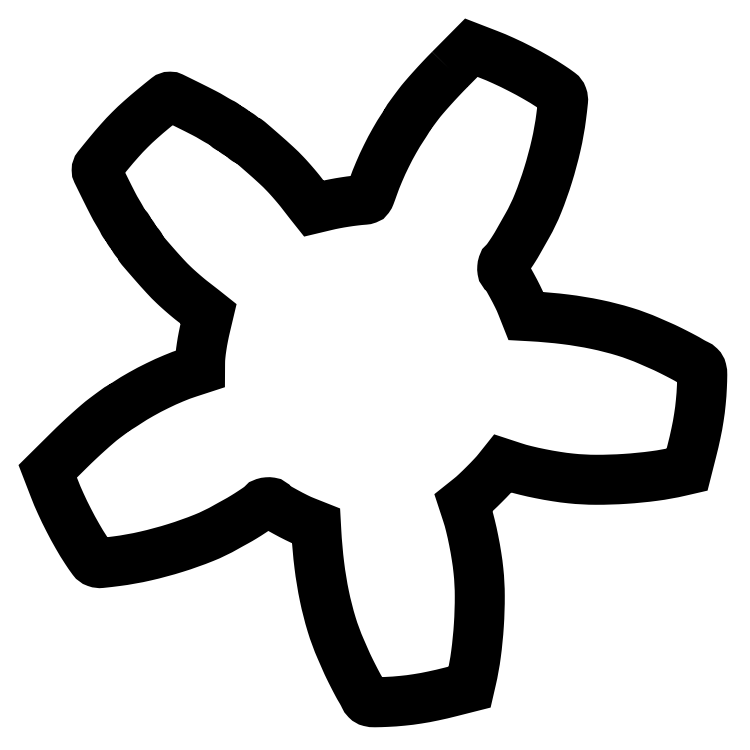
<metadata>
{"format":"dxf","ext":"dxf","renderer":"ezdxf+matplotlib","layout":"modelspace","background":"white","min_lineweight":24,"dpi":150}
</metadata>
<code>
0
SECTION
2
ENTITIES
0
POLYLINE
8
0
66
1
70
1
0
VERTEX
8
0
10
303.5
20
477.6
42
0.006485
0
VERTEX
8
0
10
296.8
20
470.6
42
0.005574
0
VERTEX
8
0
10
289.9
20
463.1
42
0.00562
0
VERTEX
8
0
10
283.7
20
456.1
42
0.01607
0
VERTEX
8
0
10
279.7
20
451.1
42
0.001703
0
VERTEX
8
0
10
276.7
20
447.2
42
0.002739
0
VERTEX
8
0
10
274.3
20
443.8
42
0.000501
0
VERTEX
8
0
10
272.1
20
440.8
42
0.1577
0
VERTEX
8
0
10
272
20
440.5
42
-0.1381
0
VERTEX
8
0
10
271.9
20
440.3
42
-0.001419
0
VERTEX
8
0
10
270.9
20
438.5
42
-0.004442
0
VERTEX
8
0
10
269.6
20
436.6
42
-0.002854
0
VERTEX
8
0
10
268.2
20
434.3
42
0.01705
0
VERTEX
8
0
10
261.7
20
423.8
42
0.01418
0
VERTEX
8
0
10
255.6
20
412.3
42
0.01406
0
VERTEX
8
0
10
250.1
20
400.3
42
0.0159
0
VERTEX
8
0
10
245.5
20
388.5
42
-0.005264
0
VERTEX
8
0
10
243.4
20
382.7
42
-0.0647
0
VERTEX
8
0
10
242.3
20
380.7
42
-0.1533
0
VERTEX
8
0
10
241
20
379.7
42
-0.0671
0
VERTEX
8
0
10
238.9
20
379.2
42
0.01084
0
VERTEX
8
0
10
231.9
20
378.6
42
0.008595
0
VERTEX
8
0
10
224.3
20
377.5
42
0.008645
0
VERTEX
8
0
10
216.9
20
376.2
42
0.01154
0
VERTEX
8
0
10
210.2
20
374.8
42
0
0
VERTEX
8
0
10
200.8
20
372.6
42
0
0
VERTEX
8
0
10
198.9
20
375
42
-0.002238
0
VERTEX
8
0
10
197.8
20
376.4
42
-0.000474
0
VERTEX
8
0
10
195.9
20
378.8
42
-0.000496
0
VERTEX
8
0
10
193.7
20
381.6
42
-0.000471
0
VERTEX
8
0
10
191.5
20
384.5
42
0.008832
0
VERTEX
8
0
10
188.9
20
387.7
42
0.004764
0
VERTEX
8
0
10
185.7
20
391.5
42
0.004743
0
VERTEX
8
0
10
182.3
20
395.4
42
0.00744
0
VERTEX
8
0
10
179.3
20
398.6
42
0.01671
0
VERTEX
8
0
10
172.5
20
405.4
42
0.006453
0
VERTEX
8
0
10
162.6
20
414.2
42
0.001824
0
VERTEX
8
0
10
152.1
20
423.3
42
0.1795
0
VERTEX
8
0
10
150.3
20
424
42
-0.1429
0
VERTEX
8
0
10
149.8
20
424.1
42
-0.02158
0
VERTEX
8
0
10
148.9
20
424.7
42
-0.02273
0
VERTEX
8
0
10
148
20
425.5
42
-0.01789
0
VERTEX
8
0
10
147
20
426.5
42
0.02283
0
VERTEX
8
0
10
146
20
427.5
42
0.02692
0
VERTEX
8
0
10
145
20
428.3
42
0.02737
0
VERTEX
8
0
10
144.1
20
428.8
42
0.1277
0
VERTEX
8
0
10
143.5
20
429
42
-0.1147
0
VERTEX
8
0
10
142.9
20
429.1
42
-0.03354
0
VERTEX
8
0
10
142.1
20
429.6
42
-0.03178
0
VERTEX
8
0
10
141.3
20
430.2
42
-0.0293
0
VERTEX
8
0
10
140.5
20
431
42
0.03054
0
VERTEX
8
0
10
139.7
20
431.8
42
0.03253
0
VERTEX
8
0
10
138.9
20
432.4
42
0.03444
0
VERTEX
8
0
10
138.1
20
432.9
42
0.1118
0
VERTEX
8
0
10
137.5
20
433
42
-0.09923
0
VERTEX
8
0
10
136.9
20
433.1
42
-0.04133
0
VERTEX
8
0
10
136.2
20
433.5
42
-0.03878
0
VERTEX
8
0
10
135.5
20
434
42
-0.04057
0
VERTEX
8
0
10
134.9
20
434.6
42
0.03757
0
VERTEX
8
0
10
134.3
20
435.3
42
0.02168
0
VERTEX
8
0
10
133.4
20
436
42
0.02158
0
VERTEX
8
0
10
132.4
20
436.7
42
0.03359
0
VERTEX
8
0
10
131.5
20
437.1
42
-0.01829
0
VERTEX
8
0
10
130.4
20
437.7
42
-0.004221
0
VERTEX
8
0
10
128.6
20
438.7
42
-0.004354
0
VERTEX
8
0
10
126.6
20
439.8
42
-0.004243
0
VERTEX
8
0
10
124.5
20
441.1
42
0.0176
0
VERTEX
8
0
10
118.1
20
444.7
42
0.003736
0
VERTEX
8
0
10
106.6
20
450.4
42
0.001095
0
VERTEX
8
0
10
94.15
20
456.6
42
0.1143
0
VERTEX
8
0
10
92.31
20
457
42
0.1705
0
VERTEX
8
0
10
89.91
20
456.2
42
0.003575
0
VERTEX
8
0
10
79.98
20
448.1
42
0.009098
0
VERTEX
8
0
10
70.06
20
439.6
42
0.01482
0
VERTEX
8
0
10
62
20
432
42
0.01482
0
VERTEX
8
0
10
54.4
20
423.9
42
0.009098
0
VERTEX
8
0
10
45.92
20
414
42
0.003575
0
VERTEX
8
0
10
37.84
20
404.1
42
0.1705
0
VERTEX
8
0
10
37
20
401.7
42
0.1143
0
VERTEX
8
0
10
37.43
20
399.8
42
0.001095
0
VERTEX
8
0
10
43.55
20
387.4
42
0.003736
0
VERTEX
8
0
10
49.34
20
375.9
42
0.0176
0
VERTEX
8
0
10
52.93
20
369.5
42
-0.004243
0
VERTEX
8
0
10
54.16
20
367.4
42
-0.004354
0
VERTEX
8
0
10
55.34
20
365.4
42
-0.004221
0
VERTEX
8
0
10
56.34
20
363.6
42
-0.01829
0
VERTEX
8
0
10
56.88
20
362.5
42
0.03359
0
VERTEX
8
0
10
57.34
20
361.6
42
0.02158
0
VERTEX
8
0
10
57.99
20
360.6
42
0.02168
0
VERTEX
8
0
10
58.72
20
359.7
42
0.03757
0
VERTEX
8
0
10
59.4
20
359.1
42
-0.04057
0
VERTEX
8
0
10
60.01
20
358.5
42
-0.03878
0
VERTEX
8
0
10
60.53
20
357.8
42
-0.04133
0
VERTEX
8
0
10
60.89
20
357.1
42
-0.09923
0
VERTEX
8
0
10
61
20
356.5
42
0.1118
0
VERTEX
8
0
10
61.13
20
355.9
42
0.03444
0
VERTEX
8
0
10
61.59
20
355.1
42
0.03253
0
VERTEX
8
0
10
62.23
20
354.3
42
0.03054
0
VERTEX
8
0
10
63
20
353.5
42
-0.0293
0
VERTEX
8
0
10
63.77
20
352.7
42
-0.03178
0
VERTEX
8
0
10
64.41
20
351.9
42
-0.03354
0
VERTEX
8
0
10
64.87
20
351.1
42
-0.1147
0
VERTEX
8
0
10
65
20
350.5
42
0.1277
0
VERTEX
8
0
10
65.16
20
349.9
42
0.02737
0
VERTEX
8
0
10
65.73
20
349
42
0.02692
0
VERTEX
8
0
10
66.54
20
348
42
0.02283
0
VERTEX
8
0
10
67.5
20
347
42
-0.01789
0
VERTEX
8
0
10
68.46
20
346
42
-0.02273
0
VERTEX
8
0
10
69.27
20
345.1
42
-0.02158
0
VERTEX
8
0
10
69.86
20
344.2
42
-0.1429
0
VERTEX
8
0
10
70
20
343.7
42
0.1795
0
VERTEX
8
0
10
70.67
20
341.9
42
0.001824
0
VERTEX
8
0
10
79.79
20
331.4
42
0.006453
0
VERTEX
8
0
10
88.64
20
321.5
42
0.01671
0
VERTEX
8
0
10
95.35
20
314.7
42
0.00744
0
VERTEX
8
0
10
98.6
20
311.7
42
0.004743
0
VERTEX
8
0
10
102.5
20
308.3
42
0.004764
0
VERTEX
8
0
10
106.3
20
305.1
42
0.008832
0
VERTEX
8
0
10
109.5
20
302.5
42
-0.000471
0
VERTEX
8
0
10
112.4
20
300.3
42
-0.000496
0
VERTEX
8
0
10
115.2
20
298.1
42
-0.000474
0
VERTEX
8
0
10
117.6
20
296.2
42
-0.002238
0
VERTEX
8
0
10
119
20
295.1
42
0
0
VERTEX
8
0
10
121.4
20
293.2
42
0
0
VERTEX
8
0
10
119.2
20
283.8
42
0.009655
0
VERTEX
8
0
10
117.5
20
275.9
42
0.01118
0
VERTEX
8
0
10
116.2
20
268.3
42
0.01213
0
VERTEX
8
0
10
115.3
20
261.5
42
0.02385
0
VERTEX
8
0
10
115
20
256
42
0
0
VERTEX
8
0
10
115
20
251.5
42
0
0
VERTEX
8
0
10
106.4
20
248.7
42
0.02046
0
VERTEX
8
0
10
95.12
20
244.5
42
0.01453
0
VERTEX
8
0
10
82.79
20
238.9
42
0.01436
0
VERTEX
8
0
10
70.6
20
232.5
42
0.01791
0
VERTEX
8
0
10
59.68
20
225.8
42
-0.002854
0
VERTEX
8
0
10
57.42
20
224.4
42
-0.004442
0
VERTEX
8
0
10
55.45
20
223.1
42
-0.001419
0
VERTEX
8
0
10
53.74
20
222.1
42
-0.1381
0
VERTEX
8
0
10
53.47
20
222
42
0.1577
0
VERTEX
8
0
10
53.2
20
221.9
42
0.000501
0
VERTEX
8
0
10
50.2
20
219.7
42
0.002739
0
VERTEX
8
0
10
46.82
20
217.3
42
0.001703
0
VERTEX
8
0
10
42.88
20
214.3
42
0.01607
0
VERTEX
8
0
10
37.85
20
210.3
42
0.00562
0
VERTEX
8
0
10
30.88
20
204.1
42
0.005574
0
VERTEX
8
0
10
23.36
20
197.2
42
0.006485
0
VERTEX
8
0
10
16.36
20
190.5
42
0
0
VERTEX
8
0
10
0.04982
20
174.3
42
0
0
VERTEX
8
0
10
4.927
20
161.7
42
0.01493
0
VERTEX
8
0
10
9.834
20
150
42
0.01136
0
VERTEX
8
0
10
15.87
20
137.6
42
0.01137
0
VERTEX
8
0
10
22.46
20
125.4
42
0.01507
0
VERTEX
8
0
10
29.04
20
114.7
42
0.01373
0
VERTEX
8
0
10
33.95
20
107.6
42
0.1497
0
VERTEX
8
0
10
36.7
20
105.6
42
0.1119
0
VERTEX
8
0
10
40.41
20
105.1
42
0.006234
0
VERTEX
8
0
10
52.06
20
106.5
42
0.02408
0
VERTEX
8
0
10
73.66
20
110.3
42
0.01929
0
VERTEX
8
0
10
96.47
20
116.5
42
0.01977
0
VERTEX
8
0
10
117.7
20
124.1
42
0.03491
0
VERTEX
8
0
10
134.5
20
132.2
42
-0.003239
0
VERTEX
8
0
10
135.6
20
132.8
42
-0.000713
0
VERTEX
8
0
10
137.5
20
133.9
42
-0.000741
0
VERTEX
8
0
10
139.7
20
135.1
42
-0.000713
0
VERTEX
8
0
10
142
20
136.3
42
0.01228
0
VERTEX
8
0
10
147.8
20
139.7
42
0.008519
0
VERTEX
8
0
10
154.2
20
143.7
42
0.005964
0
VERTEX
8
0
10
160
20
147.7
42
0.06804
0
VERTEX
8
0
10
162
20
149.5
42
-0.1456
0
VERTEX
8
0
10
163.5
20
150.5
42
-0.05573
0
VERTEX
8
0
10
165.9
20
151
42
-0.05618
0
VERTEX
8
0
10
168.3
20
150.9
42
-0.2209
0
VERTEX
8
0
10
169.4
20
150.1
42
0.1244
0
VERTEX
8
0
10
171.3
20
148.3
42
0.005216
0
VERTEX
8
0
10
179.4
20
143.7
42
0.009931
0
VERTEX
8
0
10
187.8
20
139.4
42
0.02107
0
VERTEX
8
0
10
194.4
20
136.4
42
0
0
VERTEX
8
0
10
202.5
20
133.2
42
0
0
VERTEX
8
0
10
202.7
20
128.8
42
0.0167
0
VERTEX
8
0
10
205
20
103.5
42
0.02069
0
VERTEX
8
0
10
208.9
20
80.05
42
0.02244
0
VERTEX
8
0
10
214.2
20
58.88
42
0.02979
0
VERTEX
8
0
10
221.1
20
40.25
42
-0.000147
0
VERTEX
8
0
10
222
20
38.28
42
-7.9e-05
0
VERTEX
8
0
10
223.1
20
35.85
42
-7.9e-05
0
VERTEX
8
0
10
224.1
20
33.38
42
-0.000124
0
VERTEX
8
0
10
225.1
20
31.25
42
0.01046
0
VERTEX
8
0
10
227.3
20
26.36
42
0.004418
0
VERTEX
8
0
10
230.6
20
19.88
42
0.00428
0
VERTEX
8
0
10
233.8
20
13.59
42
0.01387
0
VERTEX
8
0
10
236.2
20
9.5
42
-0.006783
0
VERTEX
8
0
10
236.9
20
8.202
42
-0.005402
0
VERTEX
8
0
10
237.7
20
6.782
42
-0.005464
0
VERTEX
8
0
10
238.4
20
5.45
42
-0.01367
0
VERTEX
8
0
10
238.9
20
4.459
42
0.08864
0
VERTEX
8
0
10
240.7
20
1.83
42
0.1402
0
VERTEX
8
0
10
243
20
0.4873
42
0.0641
0
VERTEX
8
0
10
247
20
0.03433
42
0.007845
0
VERTEX
8
0
10
255.8
20
0.3012
42
0.01289
0
VERTEX
8
0
10
267.7
20
1.157
42
0.01432
0
VERTEX
8
0
10
279.1
20
2.605
42
0.01361
0
VERTEX
8
0
10
290.9
20
4.78
42
0.00971
0
VERTEX
8
0
10
304
20
7.828
42
0
0
VERTEX
8
0
10
318.5
20
11.5
42
0
0
VERTEX
8
0
10
319.7
20
17
42
0.02372
0
VERTEX
8
0
10
323.2
20
36.3
42
0.01662
0
VERTEX
8
0
10
325.4
20
58.29
42
0.01669
0
VERTEX
8
0
10
326.1
20
80.18
42
0.02553
0
VERTEX
8
0
10
325.1
20
99.14
42
0.01324
0
VERTEX
8
0
10
323.6
20
110.2
42
0.01014
0
VERTEX
8
0
10
321.5
20
122.1
42
0.01033
0
VERTEX
8
0
10
319
20
133.5
42
0.01952
0
VERTEX
8
0
10
316.4
20
142.5
42
0
0
VERTEX
8
0
10
313.8
20
150.5
42
0
0
VERTEX
8
0
10
318.1
20
154
42
0.02029
0
VERTEX
8
0
10
323
20
158.2
42
0.007684
0
VERTEX
8
0
10
329.5
20
164.5
42
0.007684
0
VERTEX
8
0
10
335.8
20
171
42
0.02029
0
VERTEX
8
0
10
340
20
175.9
42
0
0
VERTEX
8
0
10
343.5
20
180.2
42
0
0
VERTEX
8
0
10
351.5
20
177.6
42
0.01952
0
VERTEX
8
0
10
360.5
20
175
42
0.01033
0
VERTEX
8
0
10
371.9
20
172.5
42
0.01014
0
VERTEX
8
0
10
383.8
20
170.4
42
0.01324
0
VERTEX
8
0
10
394.9
20
168.9
42
0.02553
0
VERTEX
8
0
10
413.8
20
167.9
42
0.01669
0
VERTEX
8
0
10
435.7
20
168.6
42
0.01662
0
VERTEX
8
0
10
457.7
20
170.8
42
0.02372
0
VERTEX
8
0
10
477
20
174.3
42
0
0
VERTEX
8
0
10
482.5
20
175.5
42
0
0
VERTEX
8
0
10
486.2
20
190
42
0.00971
0
VERTEX
8
0
10
489.2
20
203.1
42
0.01361
0
VERTEX
8
0
10
491.4
20
214.9
42
0.01432
0
VERTEX
8
0
10
492.8
20
226.3
42
0.01289
0
VERTEX
8
0
10
493.7
20
238.2
42
0.007845
0
VERTEX
8
0
10
494
20
247
42
0.0641
0
VERTEX
8
0
10
493.5
20
251
42
0.1402
0
VERTEX
8
0
10
492.2
20
253.3
42
0.08864
0
VERTEX
8
0
10
489.5
20
255.1
42
-0.01367
0
VERTEX
8
0
10
488.6
20
255.6
42
-0.005464
0
VERTEX
8
0
10
487.2
20
256.3
42
-0.005402
0
VERTEX
8
0
10
485.8
20
257.1
42
-0.006783
0
VERTEX
8
0
10
484.5
20
257.8
42
0.01383
0
VERTEX
8
0
10
480.4
20
260.1
42
0.004191
0
VERTEX
8
0
10
474.2
20
263.4
42
0.004318
0
VERTEX
8
0
10
467.7
20
266.6
42
0.0109
0
VERTEX
8
0
10
463
20
268.8
42
-0.000266
0
VERTEX
8
0
10
461
20
269.7
42
-0.000156
0
VERTEX
8
0
10
458.5
20
270.8
42
-0.000156
0
VERTEX
8
0
10
456
20
271.9
42
-0.000265
0
VERTEX
8
0
10
454
20
272.8
42
0.02964
0
VERTEX
8
0
10
435.3
20
279.7
42
0.02262
0
VERTEX
8
0
10
414.1
20
285.1
42
0.02085
0
VERTEX
8
0
10
390.6
20
289
42
0.01671
0
VERTEX
8
0
10
365.2
20
291.3
42
0
0
VERTEX
8
0
10
360.8
20
291.5
42
0
0
VERTEX
8
0
10
357.6
20
299.6
42
0.02107
0
VERTEX
8
0
10
354.6
20
306.2
42
0.009931
0
VERTEX
8
0
10
350.3
20
314.6
42
0.005216
0
VERTEX
8
0
10
345.7
20
322.7
42
0.1244
0
VERTEX
8
0
10
343.9
20
324.6
42
-0.2209
0
VERTEX
8
0
10
343.1
20
325.7
42
-0.05582
0
VERTEX
8
0
10
343
20
328.1
42
-0.05543
0
VERTEX
8
0
10
343.5
20
330.5
42
-0.1464
0
VERTEX
8
0
10
344.5
20
332
42
0.0627
0
VERTEX
8
0
10
346
20
333.7
42
0.007305
0
VERTEX
8
0
10
349
20
337.9
42
0.00934
0
VERTEX
8
0
10
352.2
20
342.7
42
0.01172
0
VERTEX
8
0
10
354.9
20
347.2
42
-0.000172
0
VERTEX
8
0
10
356.7
20
350.5
42
-0.000145
0
VERTEX
8
0
10
358.7
20
353.9
42
-0.000148
0
VERTEX
8
0
10
360.5
20
357.2
42
-0.000321
0
VERTEX
8
0
10
361.9
20
359.6
42
0.03412
0
VERTEX
8
0
10
370
20
376.5
42
0.01976
0
VERTEX
8
0
10
377.6
20
397.7
42
0.01929
0
VERTEX
8
0
10
383.7
20
420.4
42
0.02398
0
VERTEX
8
0
10
387.5
20
441.9
42
0.006234
0
VERTEX
8
0
10
388.9
20
453.6
42
0.1119
0
VERTEX
8
0
10
388.4
20
457.3
42
0.1497
0
VERTEX
8
0
10
386.4
20
460
42
0.01373
0
VERTEX
8
0
10
379.3
20
465
42
0.01507
0
VERTEX
8
0
10
368.6
20
471.5
42
0.01137
0
VERTEX
8
0
10
356.4
20
478.1
42
0.01136
0
VERTEX
8
0
10
344
20
484.2
42
0.01493
0
VERTEX
8
0
10
332.3
20
489.1
42
0
0
VERTEX
8
0
10
319.7
20
494
42
0
0
SEQEND
0
ENDSEC
0
EOF

</code>
